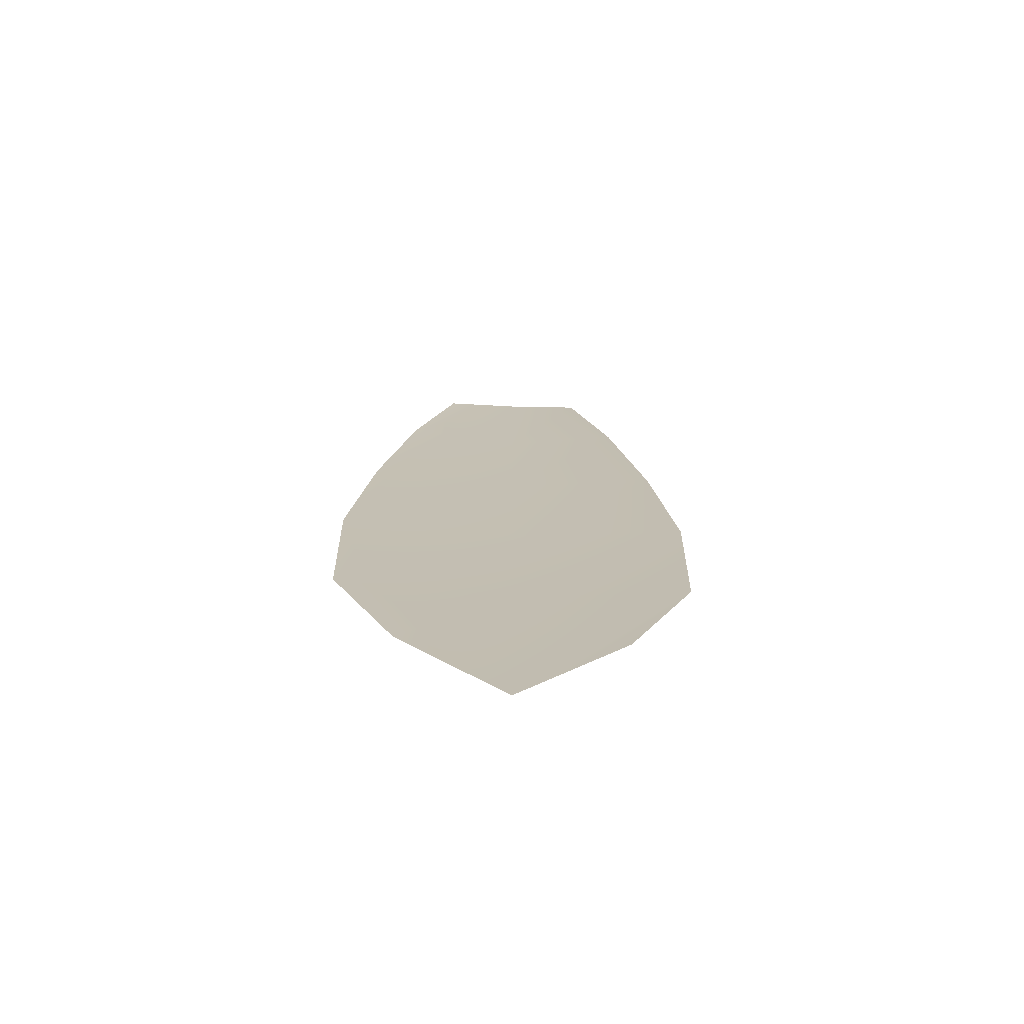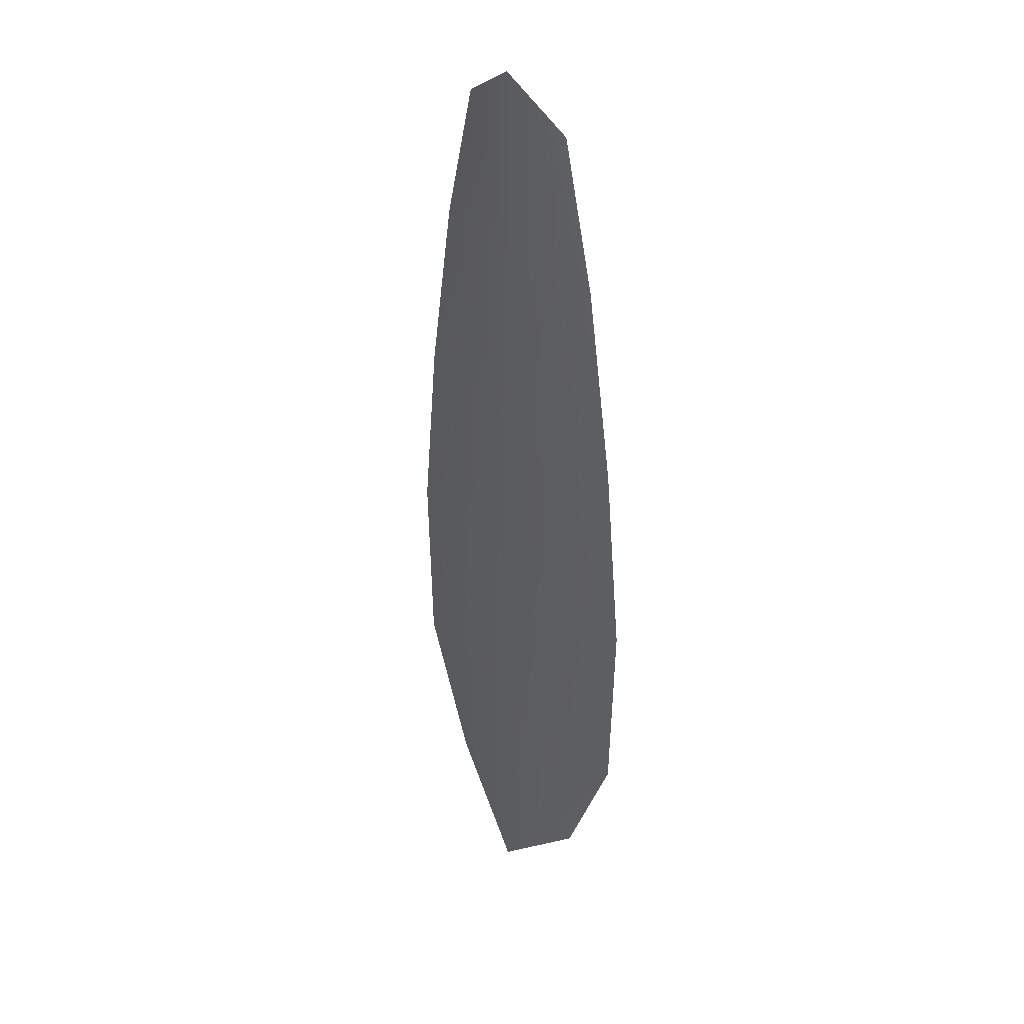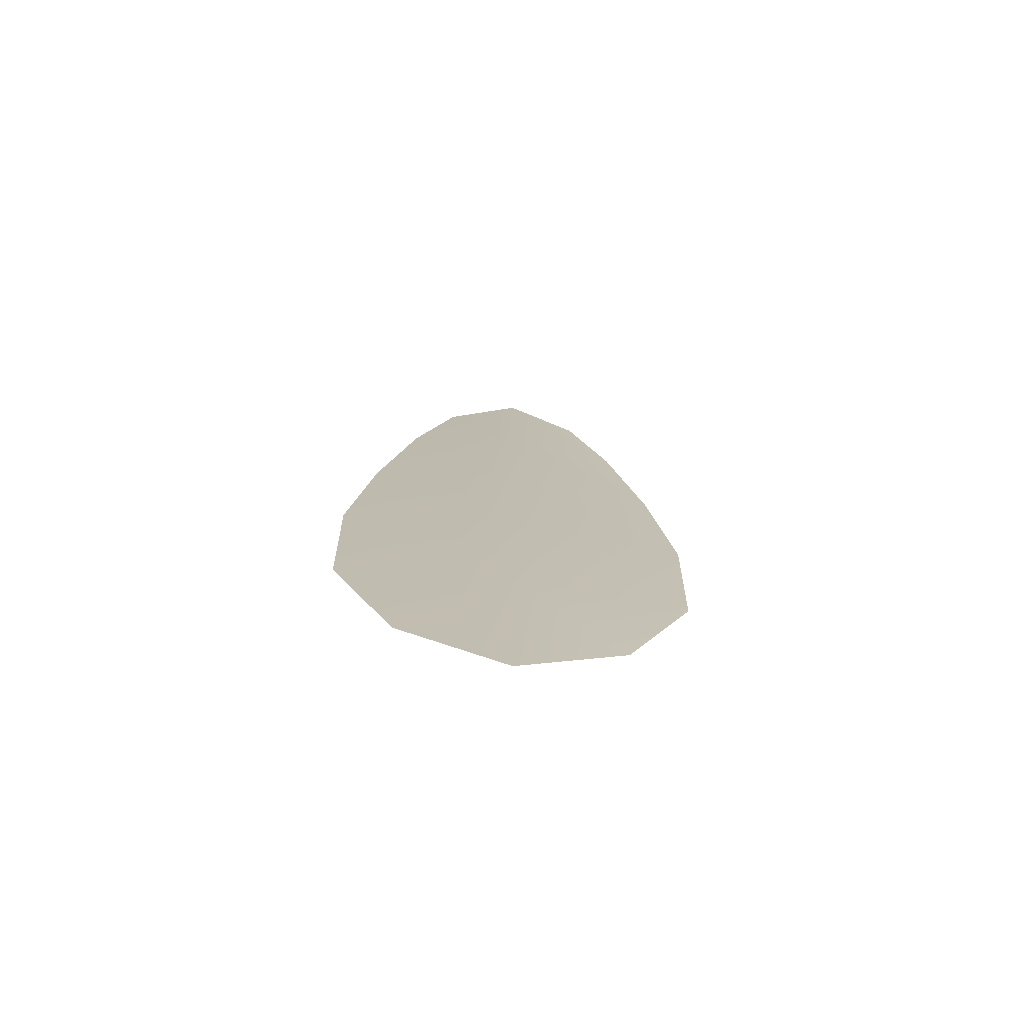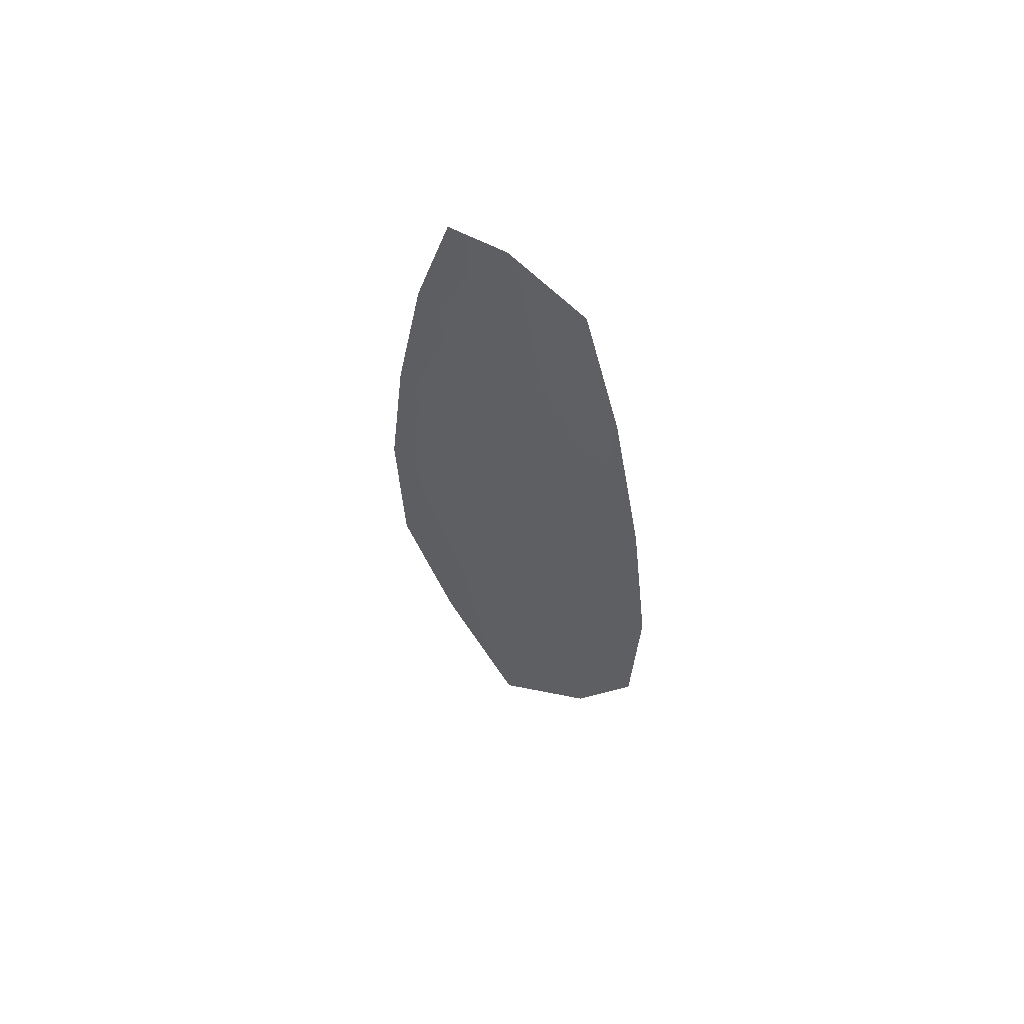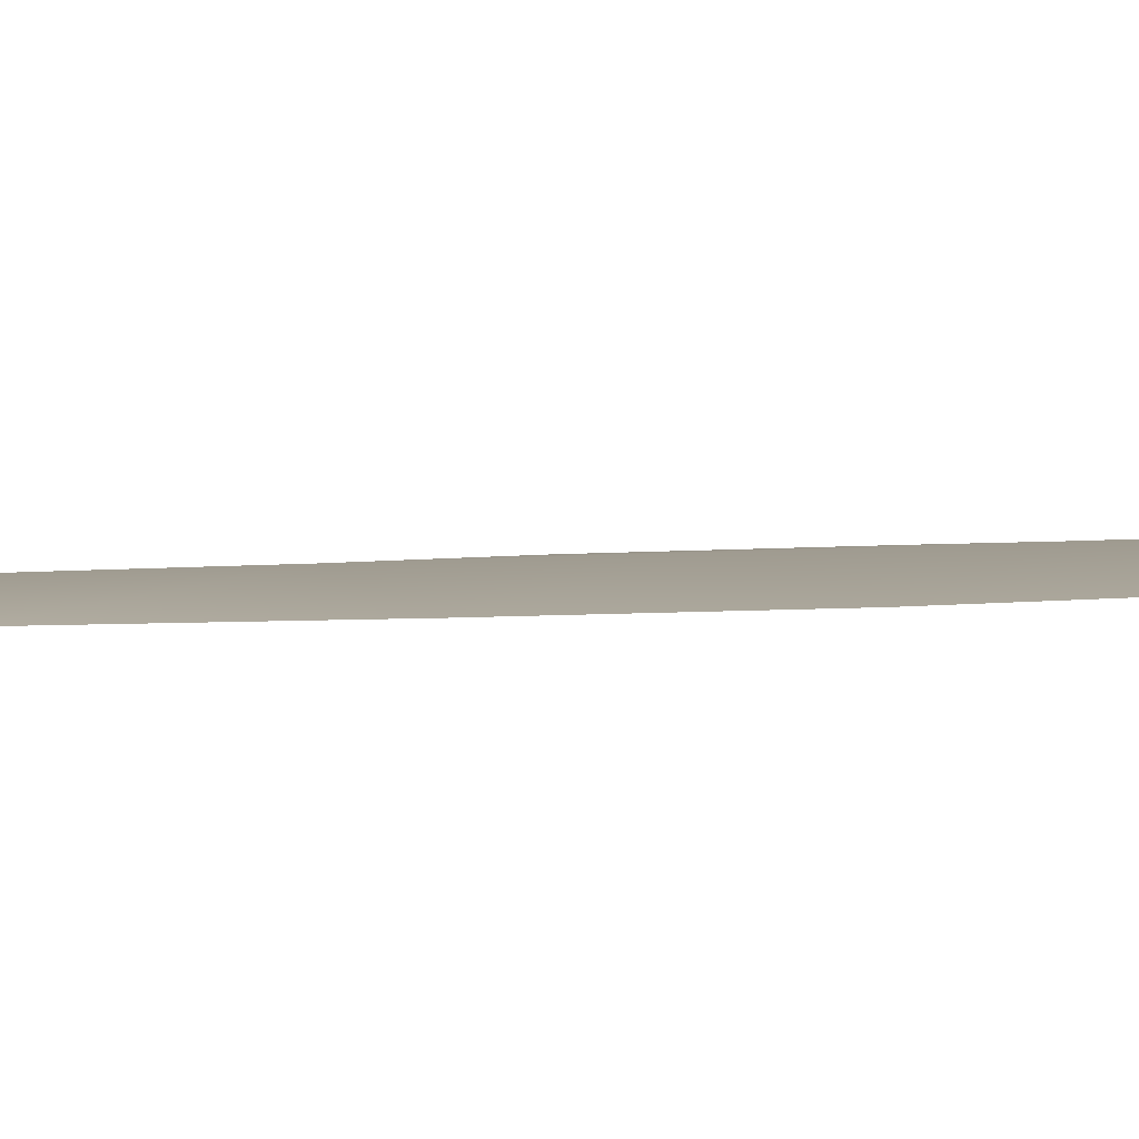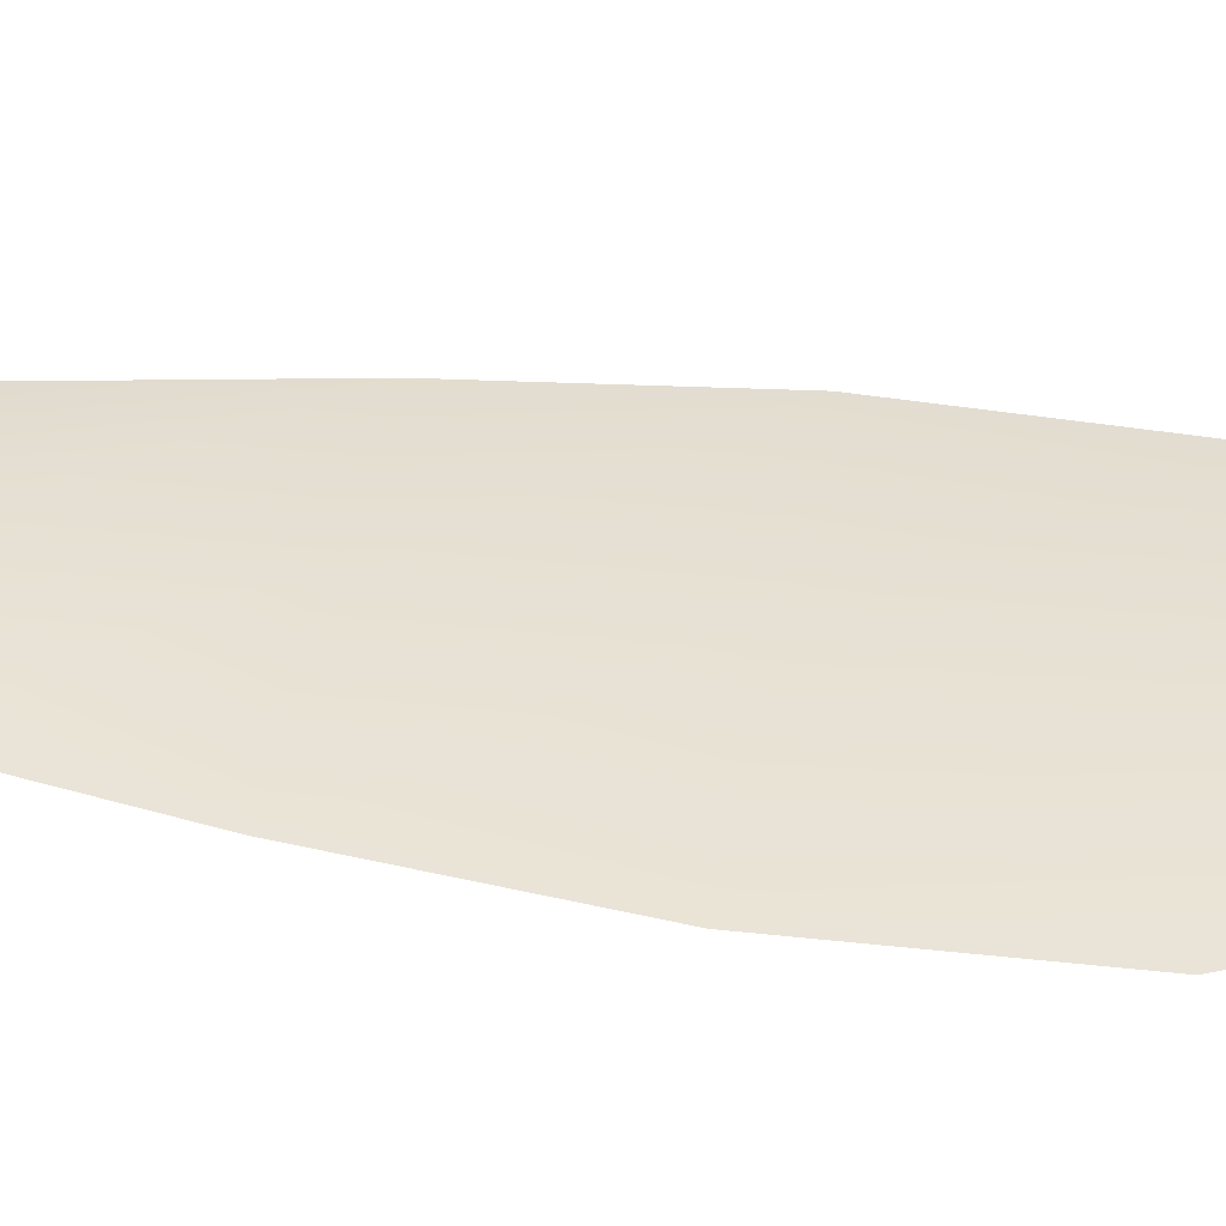
<metadata>
{"format":"obj","ext":"obj","renderer":"f3d","projection":"perspective","resolution":1024,"background":"white","views":[{"elev":-72.8,"azim":177.9,"up":"+Y"},{"elev":33.3,"azim":54.0,"up":"+Y"},{"elev":-74.4,"azim":-7.0,"up":"+Y"},{"elev":63.2,"azim":38.5,"up":"+Y"},{"elev":4.1,"azim":-113.4,"up":"+Z"},{"elev":39.2,"azim":-80.2,"up":"+Z"}]}
</metadata>
<code>
o feather_flight_secondary_001
v 0.04183 0.1175 0.04069
v 0.03755 0.1175 0.04069
v 0.04261 0.09381 0.04069
v 0.03677 0.09381 0.04069
v 0.03969 0.1187 0.04103
v 0.03969 0.09116 0.04103
v 0.043 0.1135 0.04069
v 0.04398 0.1083 0.04069
v 0.0446 0.1031 0.04069
v 0.04443 0.09783 0.04069
v 0.03495 0.09783 0.04069
v 0.03478 0.1031 0.04069
v 0.03541 0.1083 0.04069
v 0.03639 0.1135 0.04069
v 0.03969 0.1135 0.04103
v 0.03969 0.1083 0.04103
v 0.03969 0.1031 0.04103
v 0.03969 0.09783 0.04103
f 18 10 3 6
f 11 18 6 4
f 5 1 7 15
f 15 7 8 16
f 16 8 9 17
f 17 9 10 18
f 2 5 15 14
f 14 15 16 13
f 13 16 17 12
f 12 17 18 11

</code>
